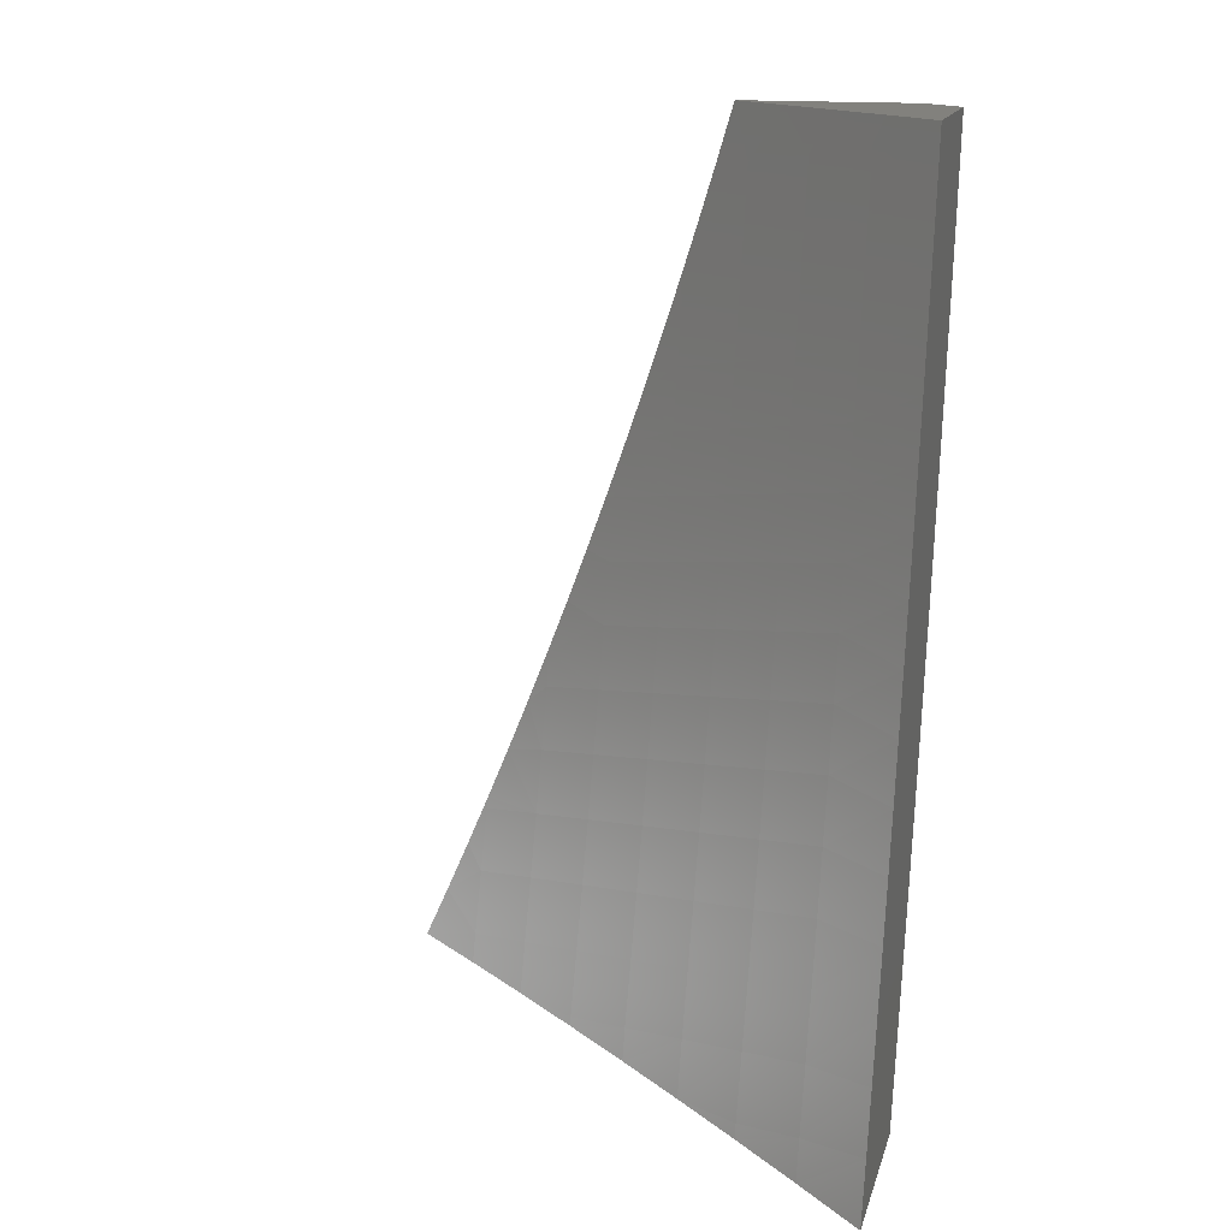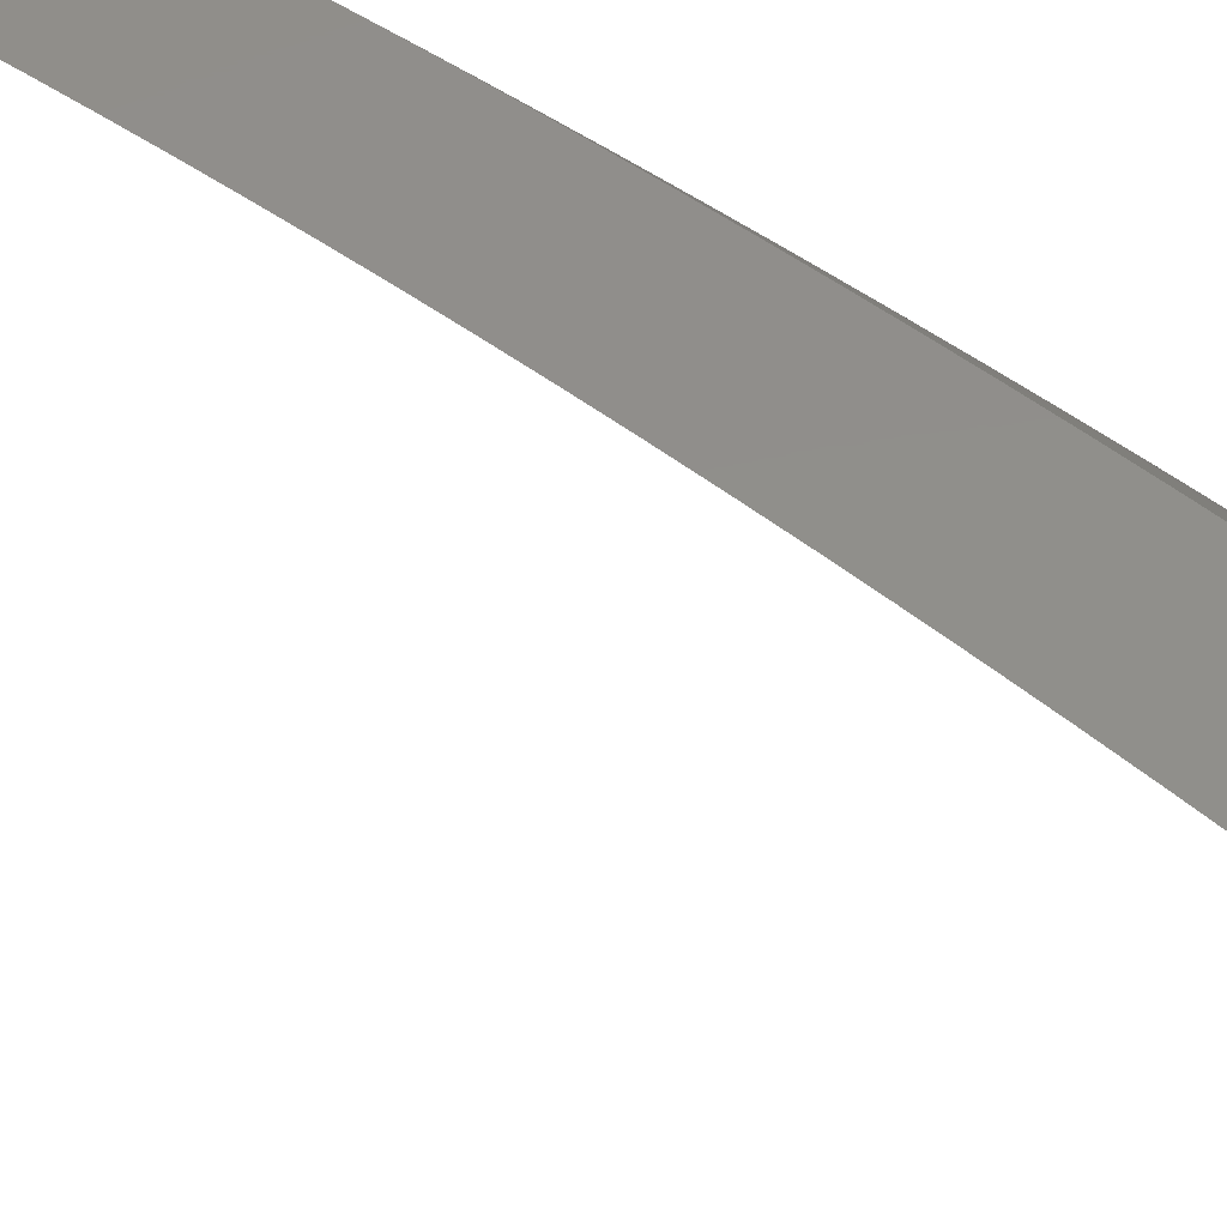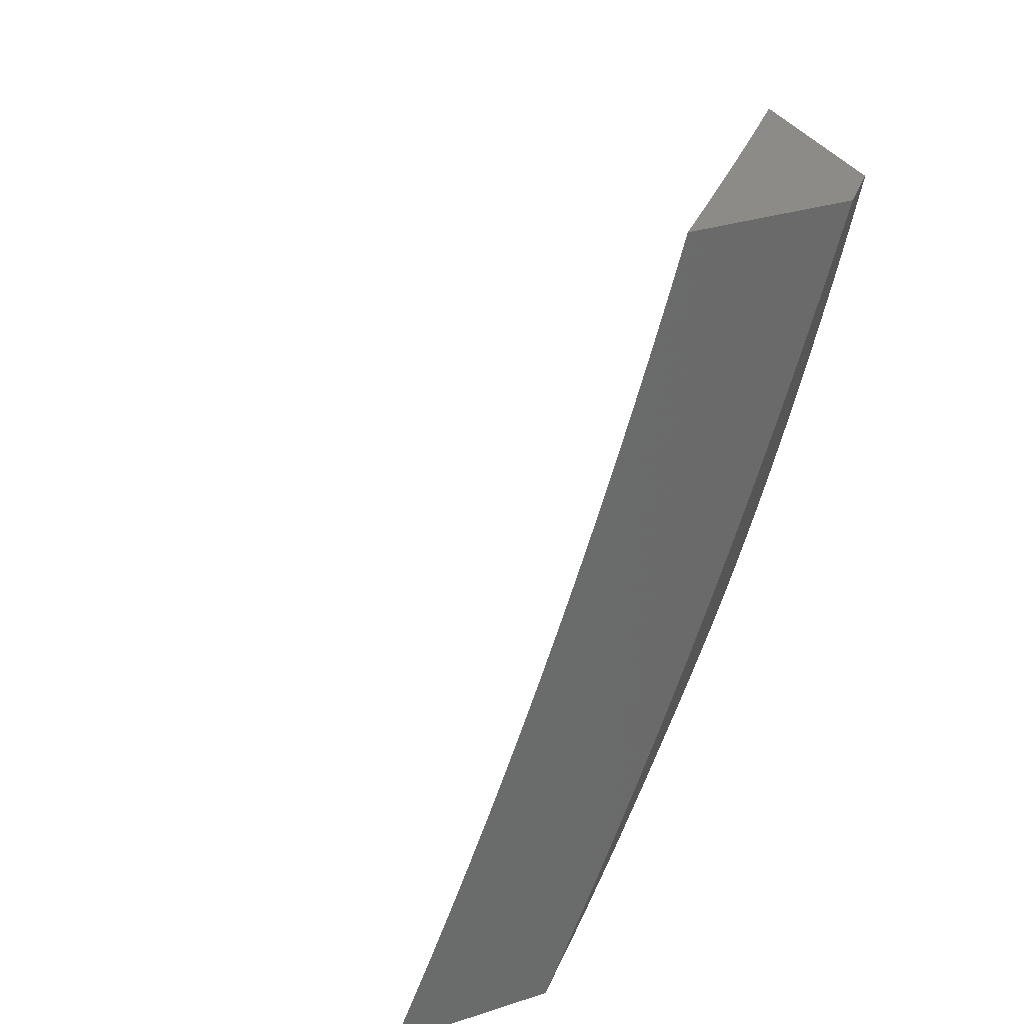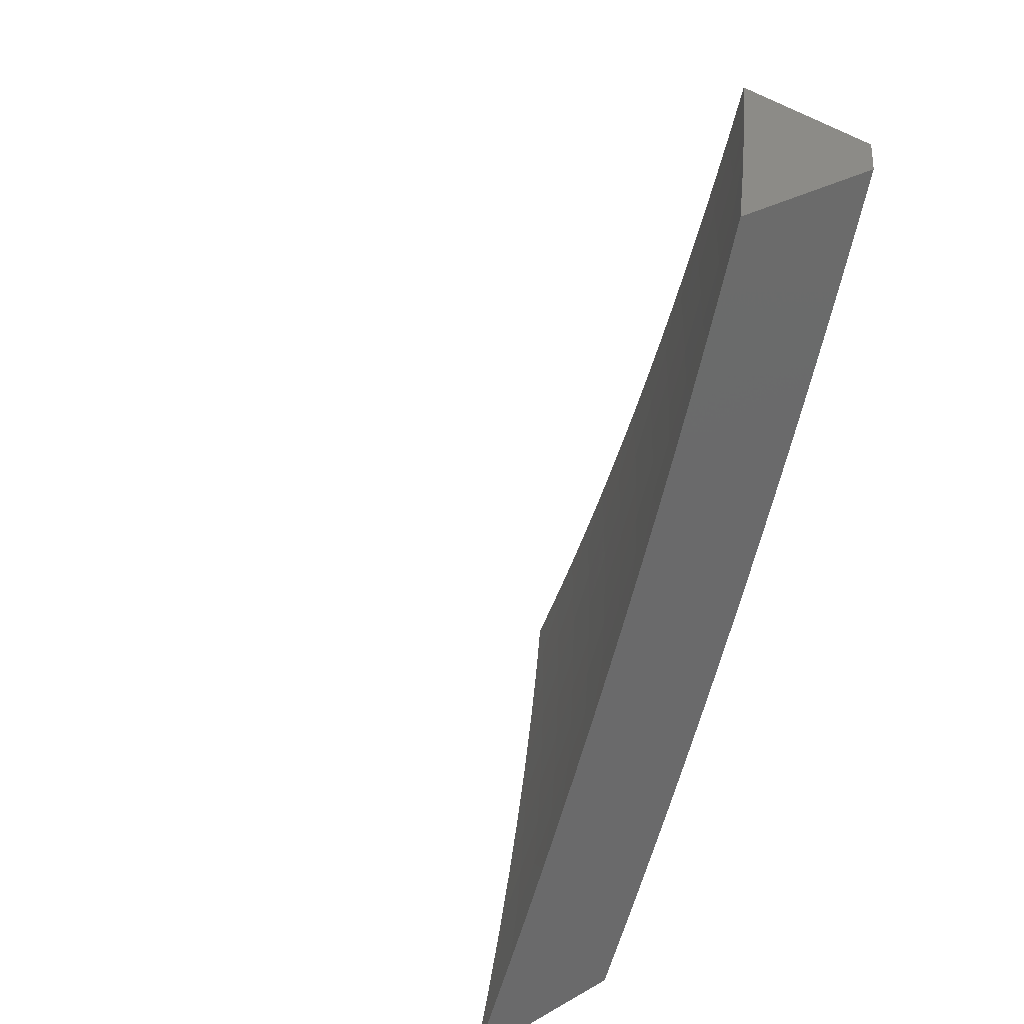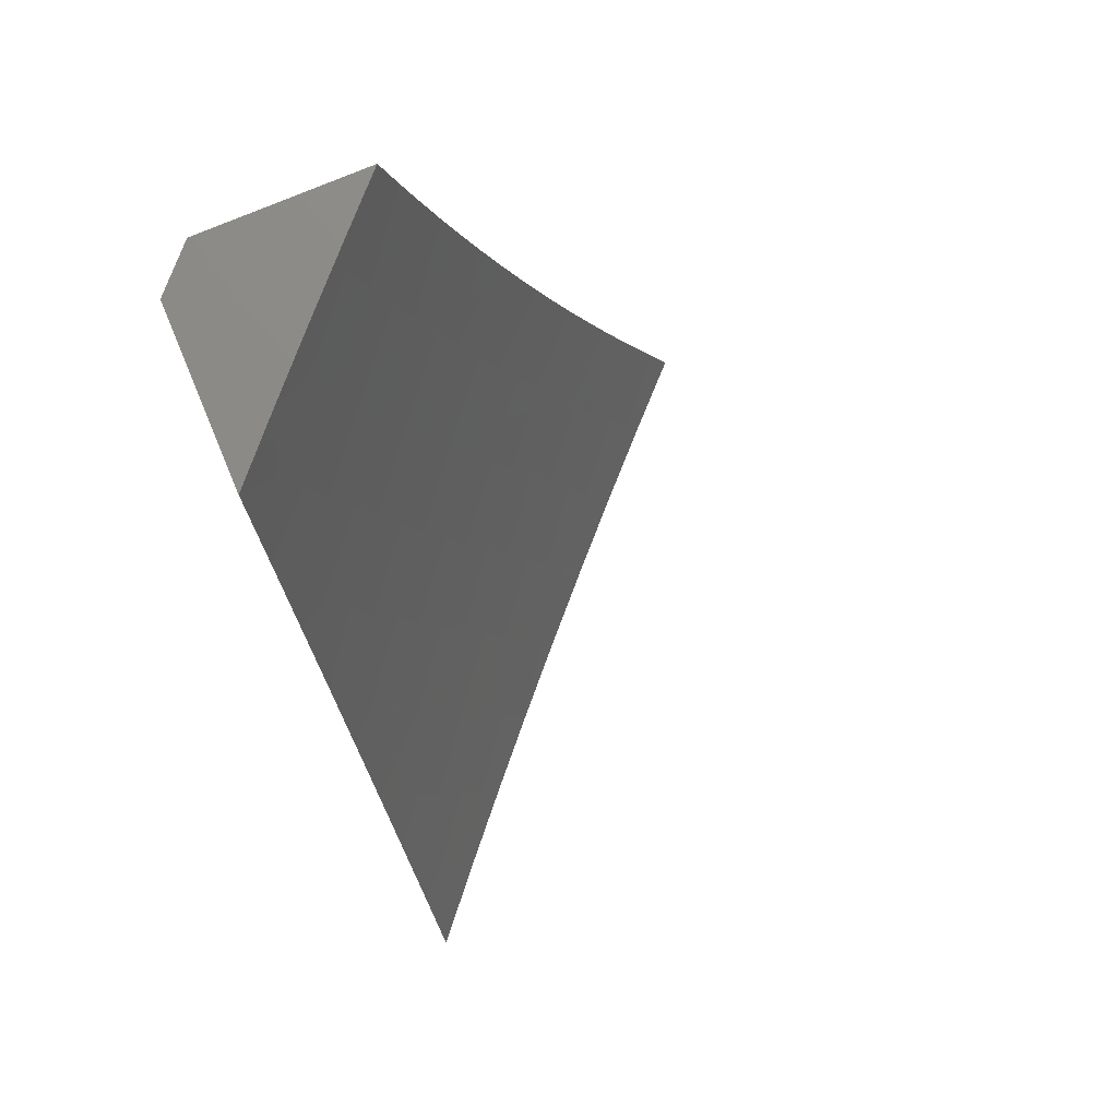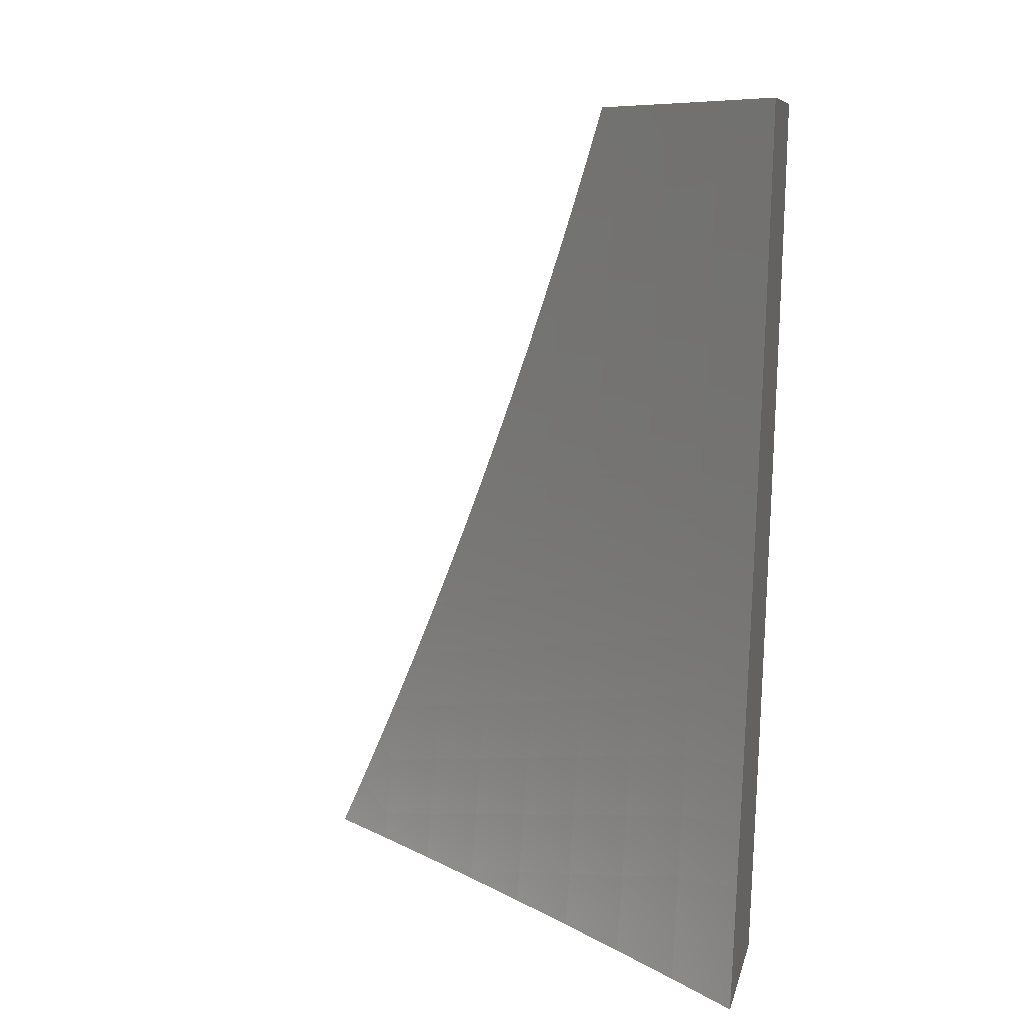
<metadata>
{"format":"stl","ext":"stl","renderer":"f3d","projection":"perspective","resolution":1024,"background":"white","views":[{"elev":15.6,"azim":-76.0,"up":"+Y"},{"elev":47.7,"azim":-67.5,"up":"+Z"},{"elev":33.0,"azim":-23.7,"up":"+Y"},{"elev":33.7,"azim":-37.3,"up":"+Y"},{"elev":76.8,"azim":157.2,"up":"+Y"},{"elev":8.8,"azim":-77.7,"up":"+Y"}]}
</metadata>
<code>
# stl→obj: 213 verts, 422 faces
v 8 -2 7.953
v 7.956 -2 8
v 7.985 -2.064 7.95
v 7.939 -2.064 8
v 7.968 -2.128 7.95
v 7.921 -2.127 8
v 7.95 -2.192 7.95
v 7.903 -2.191 8
v 7.931 -2.255 7.95
v 7.884 -2.254 8
v 7.912 -2.319 7.95
v 7.865 -2.317 8
v 7.892 -2.383 7.95
v 7.846 -2.38 8
v 7.872 -2.446 7.95
v 7.825 -2.443 8
v 7.851 -2.51 7.95
v 7.805 -2.506 8
v 7.829 -2.574 7.95
v 7.783 -2.568 8
v 7.807 -2.637 7.95
v 7.762 -2.63 8
v 7.784 -2.701 7.95
v 7.739 -2.692 8
v 7.761 -2.764 7.95
v 7.717 -2.754 8
v 7.737 -2.827 7.95
v 7.693 -2.816 8
v 7.713 -2.89 7.95
v 7.669 -2.878 8
v 7.688 -2.953 7.95
v 7.645 -2.939 8
v 7.62 -3 8
v 7.717 -3 7.901
v 7.729 -2.97 7.9
v 7.755 -2.906 7.9
v 7.779 -2.843 7.9
v 7.803 -2.779 7.9
v 7.827 -2.715 7.9
v 7.85 -2.651 7.9
v 7.872 -2.588 7.9
v 7.893 -2.524 7.9
v 7.915 -2.46 7.9
v 7.935 -2.396 7.9
v 7.955 -2.332 7.9
v 7.974 -2.268 7.9
v 7.993 -2.204 7.9
v 8 -2.191 7.897
v 8 -2.255 7.877
v 8 -2.318 7.857
v 7.998 -2.344 7.85
v 7.978 -2.409 7.85
v 8 -2.381 7.836
v 8 -2.444 7.814
v 7.957 -2.473 7.85
v 7.999 -2.486 7.8
v 7.978 -2.551 7.8
v 8 -2.506 7.792
v 8 -2.569 7.769
v 7.956 -2.615 7.8
v 7.998 -2.629 7.749
v 7.975 -2.694 7.749
v 8 -2.631 7.746
v 8 -2.693 7.722
v 8 -2.755 7.698
v 7.952 -2.759 7.749
v 7.993 -2.773 7.698
v 7.969 -2.838 7.698
v 8 -2.817 7.673
v 8 -2.878 7.648
v 7.945 -2.903 7.698
v 7.986 -2.918 7.647
v 7.96 -2.983 7.647
v 8 -2.939 7.622
v 8 -3 7.596
v 7.907 -3 7.698
v 7.92 -2.968 7.698
v 7.879 -2.953 7.749
v 7.904 -2.888 7.749
v 7.863 -2.873 7.8
v 7.887 -2.809 7.8
v 7.845 -2.794 7.85
v 7.869 -2.73 7.85
v 7.771 -2.986 7.85
v 7.813 -3 7.8
v 7.796 -2.922 7.85
v 7.838 -2.937 7.8
v 7.821 -2.858 7.85
v 8 -2.128 7.916
v 8 -2.064 7.935
v 7.936 -2.537 7.85
v 7.914 -2.601 7.85
v 7.892 -2.666 7.85
v 7.934 -2.68 7.8
v 7.911 -2.744 7.8
v 7.928 -2.823 7.749
v 7.421 -3 8
v 7.447 -2.939 8
v 7.496 -3 7.925
v 7.513 -2.96 7.925
v 7.57 -3 7.85
v 7.577 -2.985 7.849
v 7.644 -3 7.774
v 7.604 -2.919 7.849
v 7.668 -2.943 7.773
v 7.694 -2.876 7.773
v 7.757 -2.899 7.696
v 7.784 -2.831 7.696
v 7.846 -2.854 7.619
v 7.872 -2.786 7.619
v 7.934 -2.808 7.541
v 7.96 -2.739 7.541
v 8 -2.755 7.488
v 8 -2.693 7.513
v 7.984 -2.669 7.541
v 8 -2.631 7.537
v 7.921 -2.648 7.619
v 7.945 -2.579 7.619
v 7.858 -2.627 7.696
v 7.882 -2.559 7.696
v 7.794 -2.606 7.773
v 7.818 -2.538 7.773
v 7.73 -2.584 7.849
v 7.753 -2.517 7.849
v 7.664 -2.562 7.925
v 7.687 -2.496 7.925
v 7.61 -2.506 8
v 7.632 -2.443 8
v 7.472 -2.878 8
v 7.54 -2.894 7.925
v 7.63 -2.852 7.849
v 7.72 -2.808 7.773
v 7.809 -2.763 7.696
v 7.897 -2.717 7.619
v 7.496 -2.816 8
v 7.566 -2.828 7.925
v 7.656 -2.785 7.849
v 7.746 -2.741 7.773
v 7.834 -2.695 7.696
v 7.52 -2.755 8
v 7.592 -2.762 7.925
v 7.681 -2.718 7.849
v 7.77 -2.673 7.773
v 7.543 -2.693 8
v 7.616 -2.695 7.925
v 7.706 -2.651 7.849
v 7.566 -2.631 8
v 7.641 -2.629 7.925
v 7.589 -2.568 8
v 7.71 -2.429 7.925
v 7.652 -2.38 8
v 7.731 -2.362 7.925
v 7.673 -2.317 8
v 7.752 -2.296 7.925
v 7.692 -2.254 8
v 7.773 -2.229 7.925
v 7.711 -2.191 8
v 7.792 -2.162 7.925
v 7.73 -2.127 8
v 7.811 -2.095 7.925
v 7.748 -2.064 8
v 7.83 -2.029 7.925
v 7.766 -2 8
v 7.825 -2 7.938
v 7.884 -2 7.876
v 7.896 -2.046 7.849
v 7.878 -2.113 7.849
v 7.859 -2.181 7.849
v 7.839 -2.248 7.849
v 7.818 -2.315 7.849
v 7.797 -2.382 7.849
v 7.862 -2.402 7.773
v 7.84 -2.47 7.773
v 7.905 -2.491 7.696
v 7.942 -2 7.813
v 7.962 -2.063 7.773
v 7.944 -2.131 7.773
v 7.924 -2.199 7.773
v 7.904 -2.267 7.773
v 7.884 -2.335 7.773
v 7.927 -2.422 7.696
v 7.968 -2.511 7.619
v 8 -2 7.75
v 8 -2.064 7.732
v 8 -2.128 7.712
v 8 -2.191 7.693
v 7.989 -2.217 7.696
v 7.969 -2.285 7.696
v 7.948 -2.354 7.696
v 8 -2.381 7.63
v 7.991 -2.441 7.619
v 8 -2.444 7.607
v 8 -2.507 7.585
v 8 -2.255 7.672
v 8 -2.318 7.651
v 8 -2.569 7.561
v 8 -2.817 7.463
v 7.996 -2.83 7.462
v 7.908 -2.877 7.541
v 7.97 -2.899 7.462
v 7.882 -2.946 7.541
v 7.943 -2.969 7.462
v 7.93 -3 7.462
v 8 -3 7.383
v 8 -2.939 7.41
v 8 -2.878 7.436
v 7.86 -3 7.541
v 7.82 -2.923 7.619
v 7.793 -2.991 7.619
v 7.789 -3 7.619
v 7.73 -2.967 7.696
v 7.716 -3 7.697
v 7.775 -2.45 7.849
f 1 2 3
f 3 2 4
f 3 4 5
f 5 4 6
f 5 6 7
f 7 6 8
f 7 8 9
f 9 8 10
f 9 10 11
f 11 10 12
f 11 12 13
f 13 12 14
f 13 14 15
f 15 14 16
f 15 16 17
f 17 16 18
f 17 18 19
f 19 18 20
f 19 20 21
f 21 20 22
f 21 22 23
f 23 22 24
f 23 24 25
f 25 24 26
f 25 26 27
f 27 26 28
f 27 28 29
f 29 28 30
f 29 30 31
f 31 30 32
f 31 32 33
f 33 34 31
f 31 34 35
f 31 35 29
f 29 35 36
f 29 36 27
f 27 36 37
f 27 37 25
f 25 37 38
f 25 38 23
f 23 38 39
f 23 39 21
f 21 39 40
f 21 40 19
f 19 40 41
f 19 41 17
f 17 41 42
f 17 42 15
f 15 42 43
f 15 43 13
f 13 43 44
f 13 44 11
f 11 44 45
f 11 45 9
f 9 45 46
f 9 46 7
f 7 46 47
f 7 47 48
f 48 47 49
f 49 47 46
f 49 46 50
f 50 46 45
f 50 45 51
f 51 45 52
f 51 52 53
f 53 52 54
f 54 52 55
f 54 55 56
f 56 55 57
f 56 57 58
f 58 57 59
f 59 57 60
f 59 60 61
f 61 60 62
f 61 62 63
f 63 62 64
f 64 62 65
f 65 62 66
f 65 66 67
f 67 66 68
f 67 68 69
f 69 68 70
f 70 68 71
f 70 71 72
f 72 71 73
f 72 73 74
f 74 73 75
f 75 73 76
f 76 73 77
f 76 77 78
f 78 77 79
f 78 79 80
f 80 79 81
f 80 81 82
f 82 81 83
f 82 83 39
f 39 83 40
f 35 34 84
f 84 34 85
f 84 85 86
f 86 85 87
f 86 87 88
f 88 87 80
f 88 80 82
f 87 85 78
f 78 85 76
f 74 70 72
f 69 65 67
f 63 59 61
f 58 54 56
f 53 50 51
f 48 89 7
f 7 89 5
f 5 89 3
f 3 89 90
f 3 90 1
f 52 45 44
f 55 52 44
f 55 44 43
f 55 43 91
f 91 43 42
f 91 42 92
f 92 42 41
f 92 41 93
f 93 41 40
f 93 40 83
f 60 57 91
f 91 57 55
f 60 91 92
f 60 92 94
f 94 92 93
f 94 93 95
f 95 93 83
f 95 83 81
f 66 62 94
f 94 62 60
f 66 94 95
f 82 39 38
f 66 95 96
f 96 95 81
f 96 81 79
f 88 82 38
f 88 38 37
f 71 68 96
f 96 68 66
f 71 96 79
f 86 88 37
f 86 37 36
f 78 80 87
f 73 71 77
f 77 71 79
f 84 86 36
f 84 36 35
f 97 98 99
f 99 98 100
f 99 100 101
f 101 100 102
f 101 102 103
f 103 102 104
f 103 104 105
f 105 104 106
f 105 106 107
f 107 106 108
f 107 108 109
f 109 108 110
f 109 110 111
f 111 110 112
f 111 112 113
f 113 112 114
f 114 112 115
f 114 115 116
f 116 115 117
f 116 117 118
f 118 117 119
f 118 119 120
f 120 119 121
f 120 121 122
f 122 121 123
f 122 123 124
f 124 123 125
f 124 125 126
f 126 125 127
f 126 127 128
f 98 129 100
f 100 129 130
f 100 130 104
f 104 130 131
f 104 131 106
f 106 131 132
f 106 132 108
f 108 132 133
f 108 133 110
f 110 133 134
f 110 134 112
f 112 134 115
f 129 135 130
f 130 135 136
f 130 136 131
f 131 136 137
f 131 137 132
f 132 137 138
f 132 138 133
f 133 138 139
f 133 139 134
f 134 139 117
f 134 117 115
f 135 140 136
f 136 140 141
f 136 141 137
f 137 141 142
f 137 142 138
f 138 142 143
f 138 143 139
f 139 143 119
f 139 119 117
f 140 144 141
f 141 144 145
f 141 145 142
f 142 145 146
f 142 146 143
f 143 146 121
f 143 121 119
f 144 147 145
f 145 147 148
f 145 148 146
f 146 148 123
f 146 123 121
f 147 149 148
f 148 149 125
f 148 125 123
f 149 127 125
f 126 128 150
f 150 128 151
f 150 151 152
f 152 151 153
f 152 153 154
f 154 153 155
f 154 155 156
f 156 155 157
f 156 157 158
f 158 157 159
f 158 159 160
f 160 159 161
f 160 161 162
f 162 161 163
f 162 163 164
f 164 165 162
f 162 165 166
f 162 166 160
f 160 166 167
f 160 167 158
f 158 167 168
f 158 168 156
f 156 168 169
f 156 169 154
f 154 169 170
f 154 170 171
f 171 170 172
f 171 172 173
f 173 172 174
f 173 174 122
f 122 174 120
f 165 175 166
f 166 175 176
f 166 176 167
f 167 176 177
f 167 177 168
f 168 177 178
f 168 178 169
f 169 178 179
f 169 179 170
f 170 179 180
f 170 180 172
f 172 180 181
f 172 181 174
f 174 181 182
f 174 182 120
f 120 182 118
f 175 183 176
f 176 183 184
f 176 184 185
f 176 185 177
f 177 185 186
f 177 186 178
f 178 186 187
f 178 187 179
f 179 187 188
f 179 188 180
f 180 188 189
f 180 189 181
f 181 189 190
f 181 190 191
f 191 190 192
f 191 192 193
f 186 194 187
f 187 194 188
f 194 195 188
f 188 195 189
f 195 190 189
f 191 193 182
f 182 193 196
f 182 196 118
f 118 196 116
f 113 197 111
f 111 197 198
f 111 198 199
f 199 198 200
f 199 200 201
f 201 200 202
f 201 202 203
f 203 202 204
f 204 202 205
f 205 202 200
f 205 200 206
f 206 200 198
f 206 198 197
f 203 207 201
f 201 207 208
f 201 208 199
f 199 208 109
f 199 109 111
f 208 207 209
f 209 207 210
f 209 210 211
f 211 210 212
f 211 212 105
f 105 212 103
f 104 102 100
f 208 209 211
f 208 211 107
f 107 211 105
f 109 208 107
f 173 122 124
f 124 126 213
f 213 126 150
f 213 150 152
f 171 173 213
f 213 173 124
f 171 213 152
f 191 182 181
f 154 171 152
f 76 207 75
f 75 207 203
f 75 203 204
f 207 76 210
f 210 76 85
f 210 85 212
f 212 85 103
f 103 85 34
f 103 34 101
f 101 34 33
f 101 33 99
f 99 33 97
f 32 135 33
f 33 135 129
f 33 129 98
f 135 32 140
f 140 32 30
f 140 30 144
f 144 30 28
f 144 28 147
f 147 28 26
f 147 26 149
f 149 26 24
f 149 24 127
f 127 24 22
f 127 22 128
f 128 22 20
f 128 20 151
f 151 20 18
f 151 18 153
f 153 18 16
f 153 16 155
f 155 16 14
f 155 14 157
f 157 14 12
f 157 12 159
f 159 12 10
f 159 10 161
f 161 10 8
f 161 8 163
f 163 8 6
f 163 6 4
f 4 2 163
f 98 97 33
f 1 165 2
f 2 165 164
f 2 164 163
f 183 175 1
f 1 175 165
f 1 90 183
f 183 90 89
f 183 89 48
f 183 48 184
f 184 48 49
f 184 49 185
f 185 49 50
f 185 50 186
f 186 50 53
f 186 53 194
f 194 53 54
f 194 54 195
f 195 54 58
f 195 58 190
f 190 58 59
f 190 59 192
f 192 59 63
f 192 63 193
f 193 63 64
f 193 64 196
f 196 64 65
f 196 65 116
f 116 65 69
f 116 69 114
f 114 69 70
f 114 70 113
f 113 70 74
f 113 74 197
f 197 74 75
f 197 75 206
f 206 75 205
f 205 75 204

</code>
